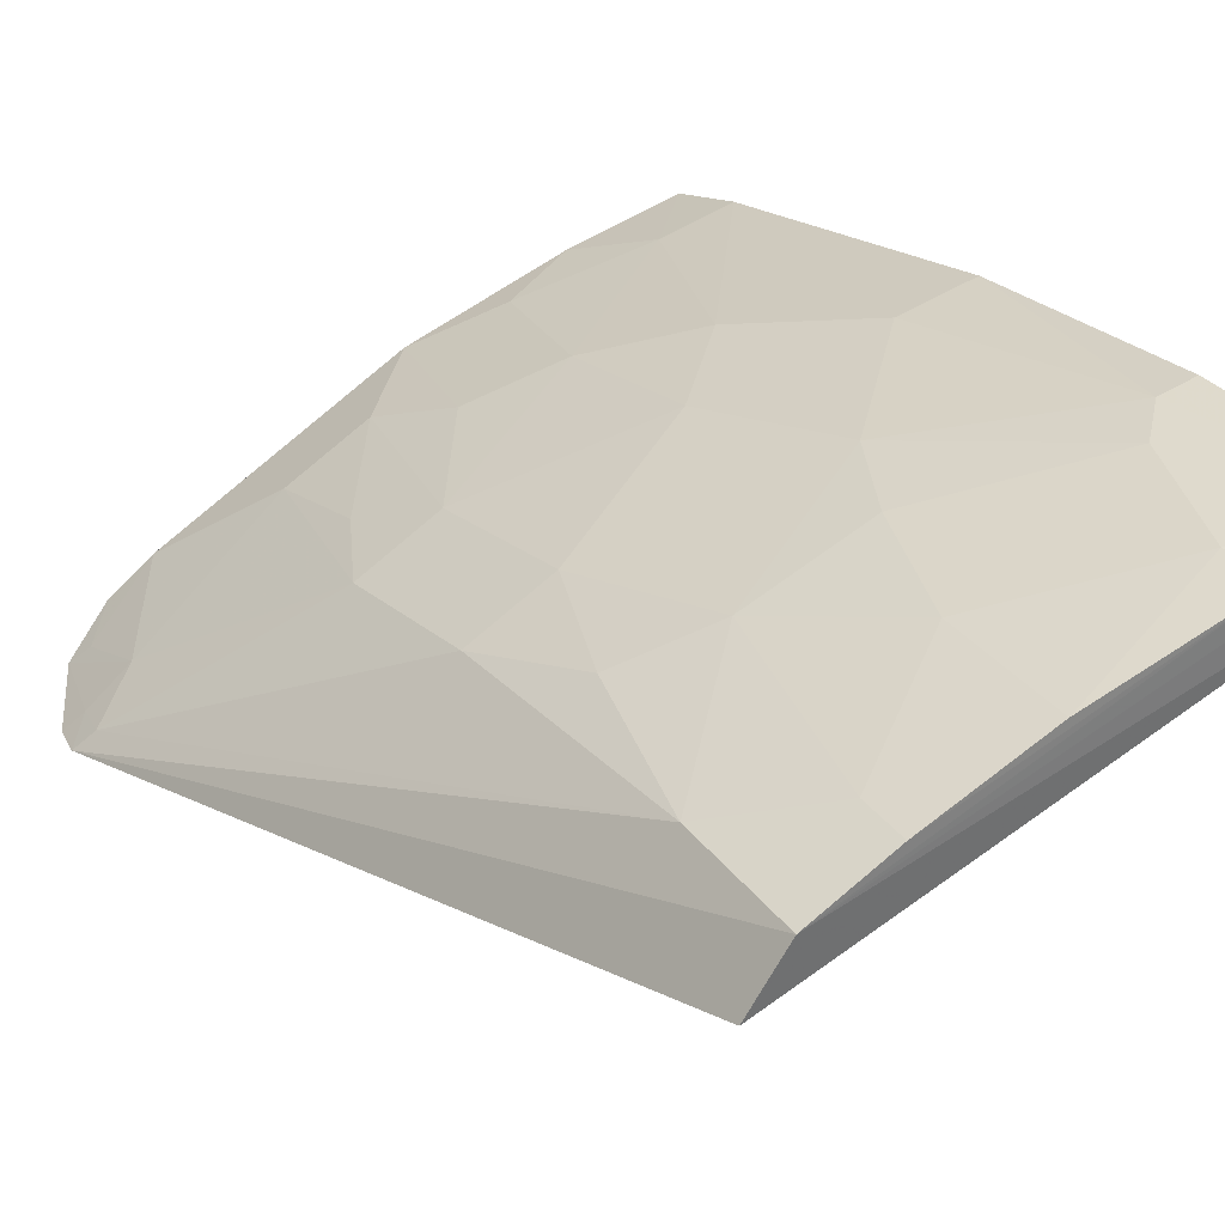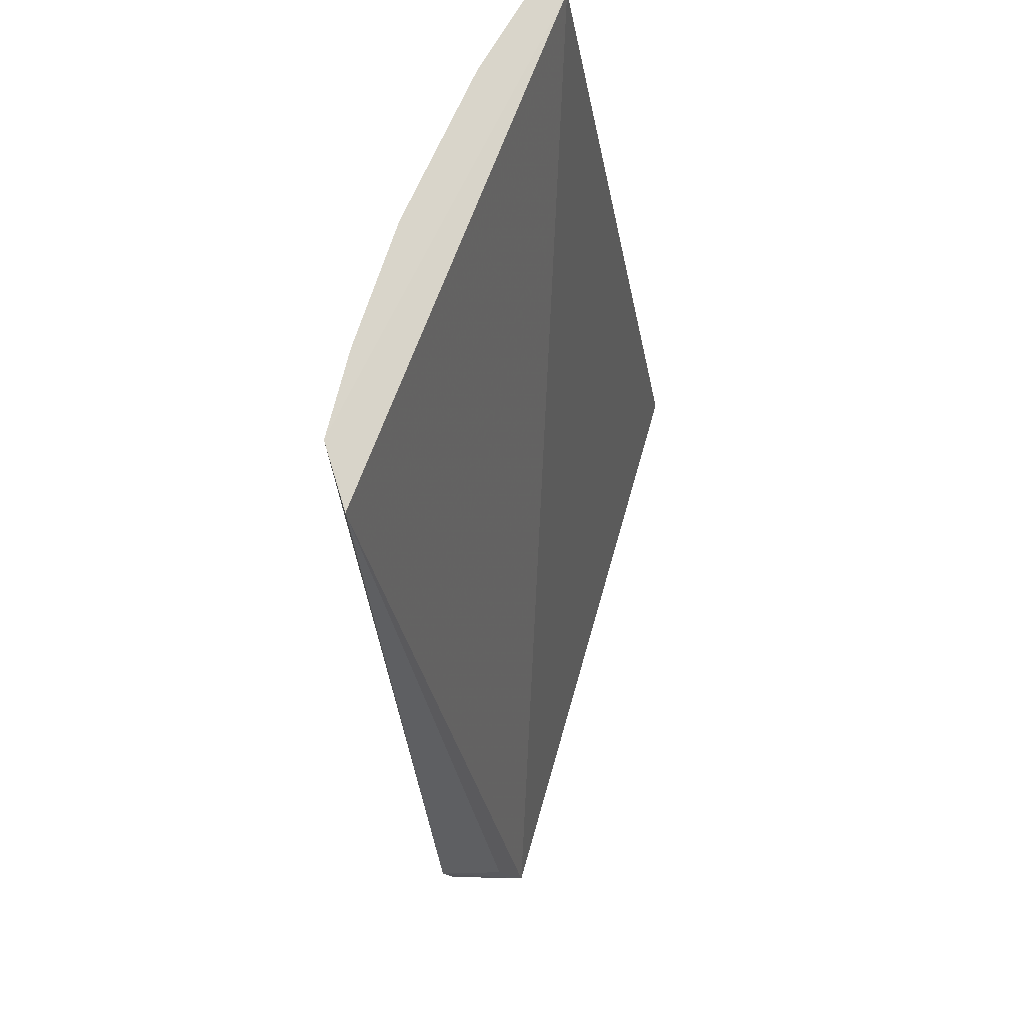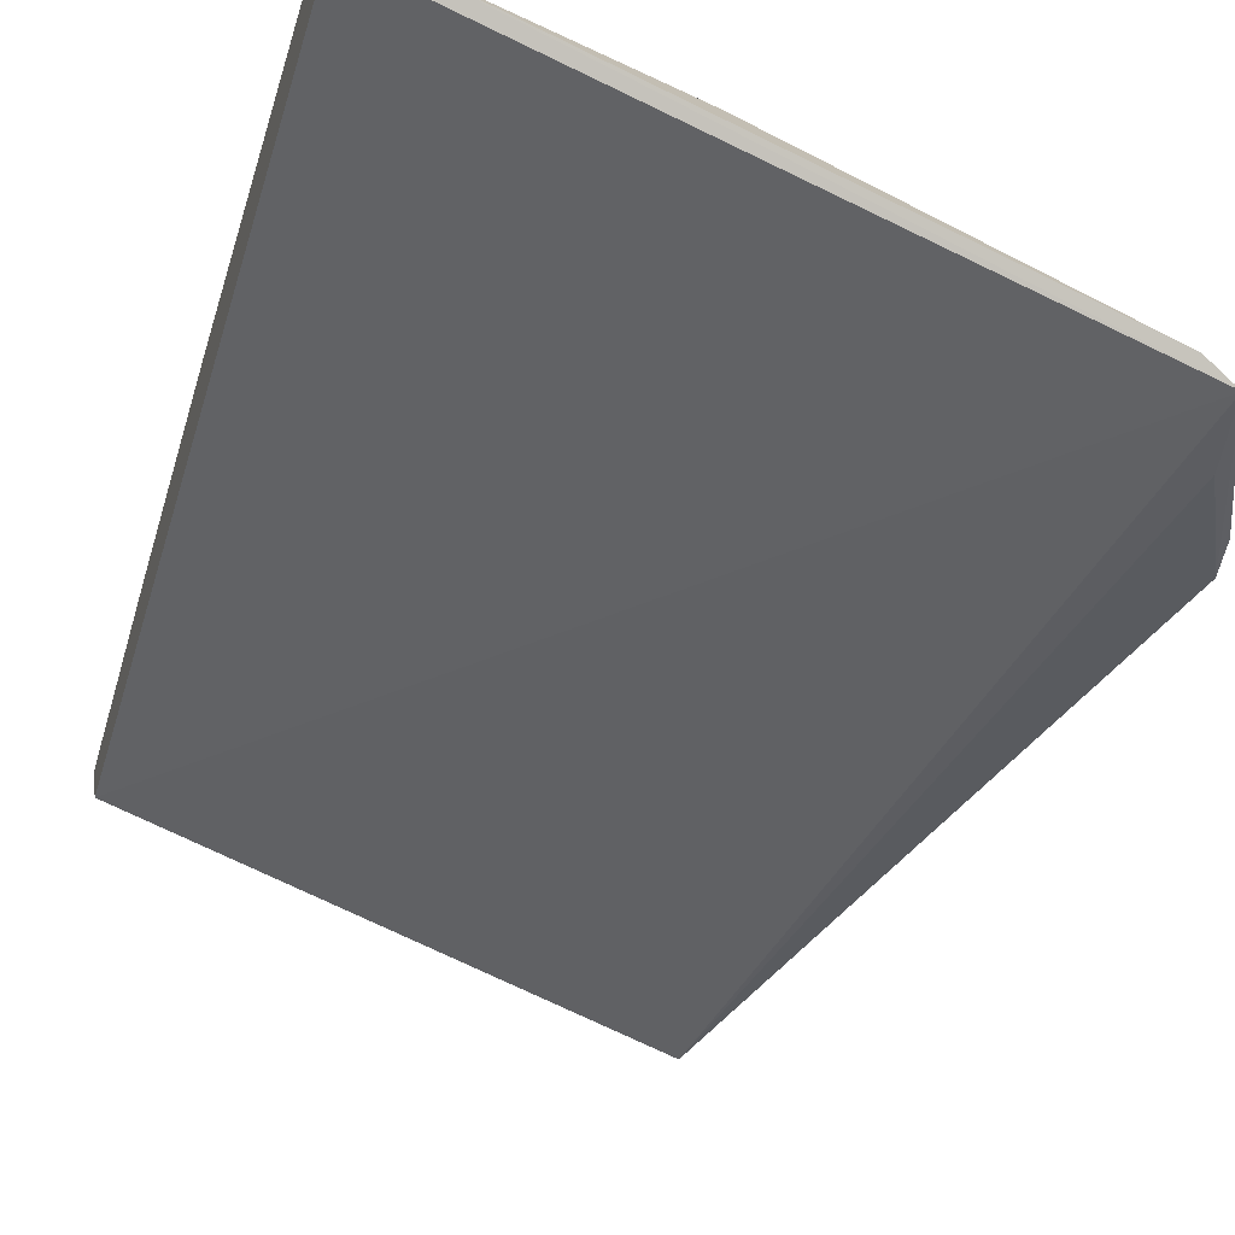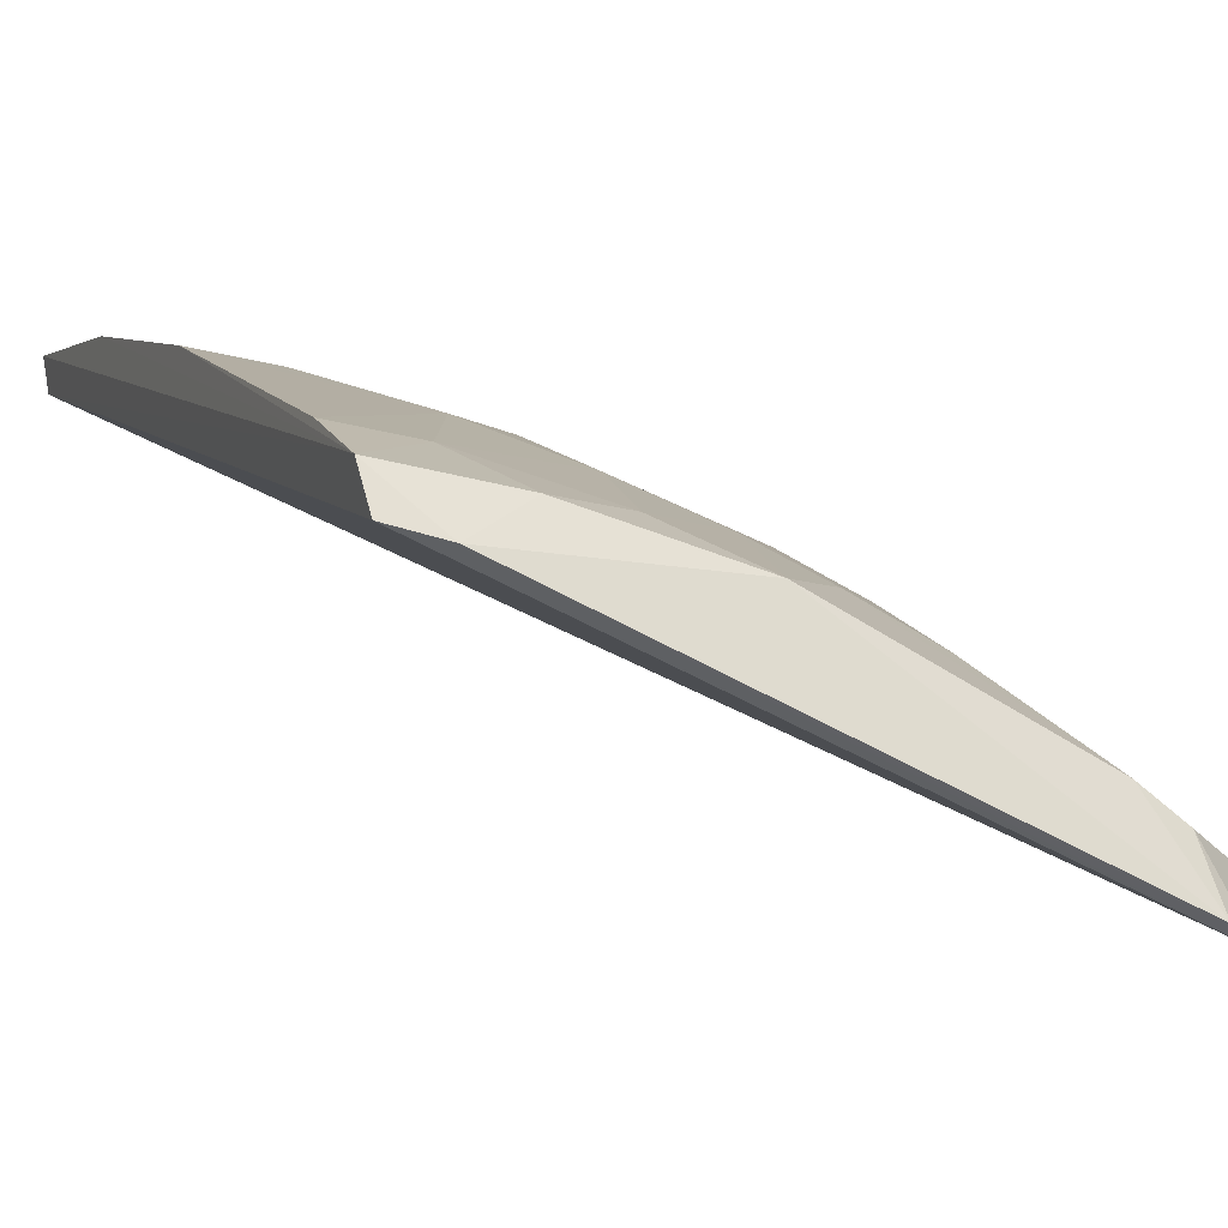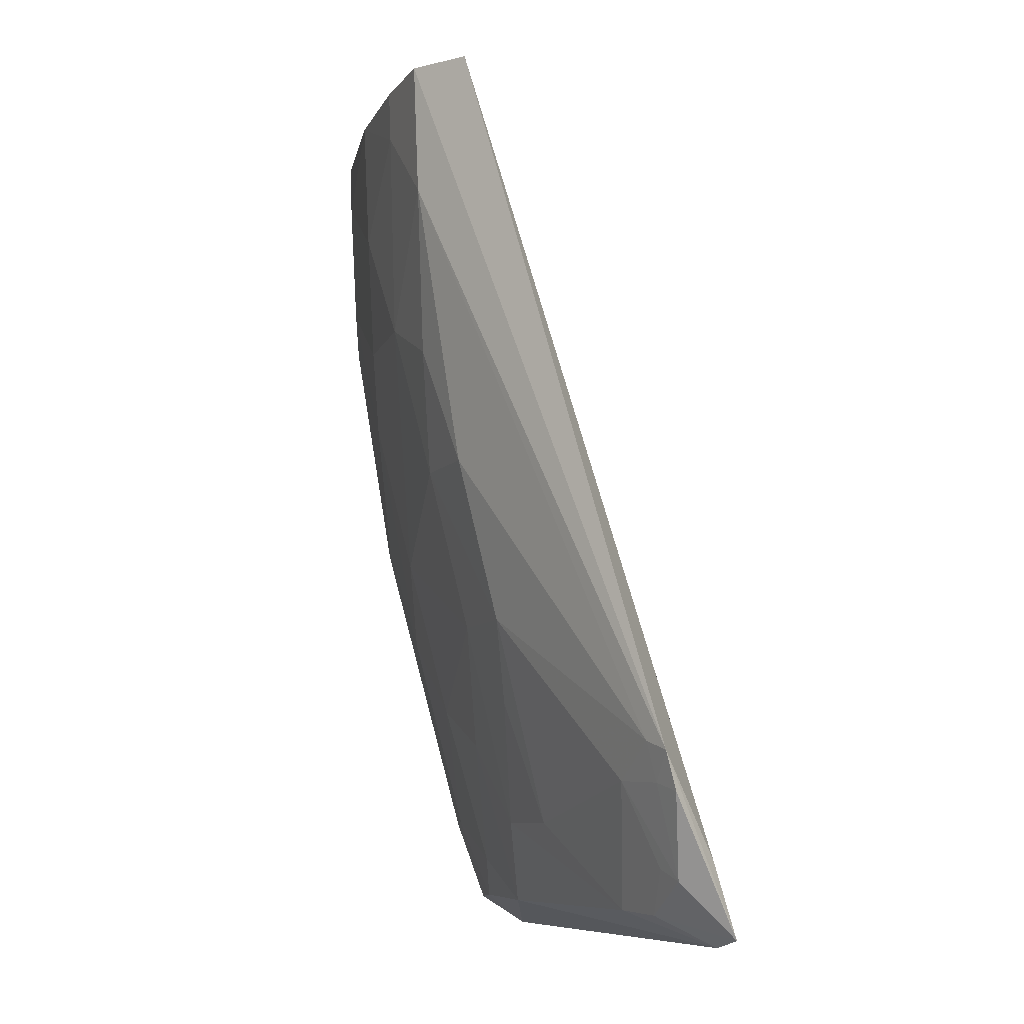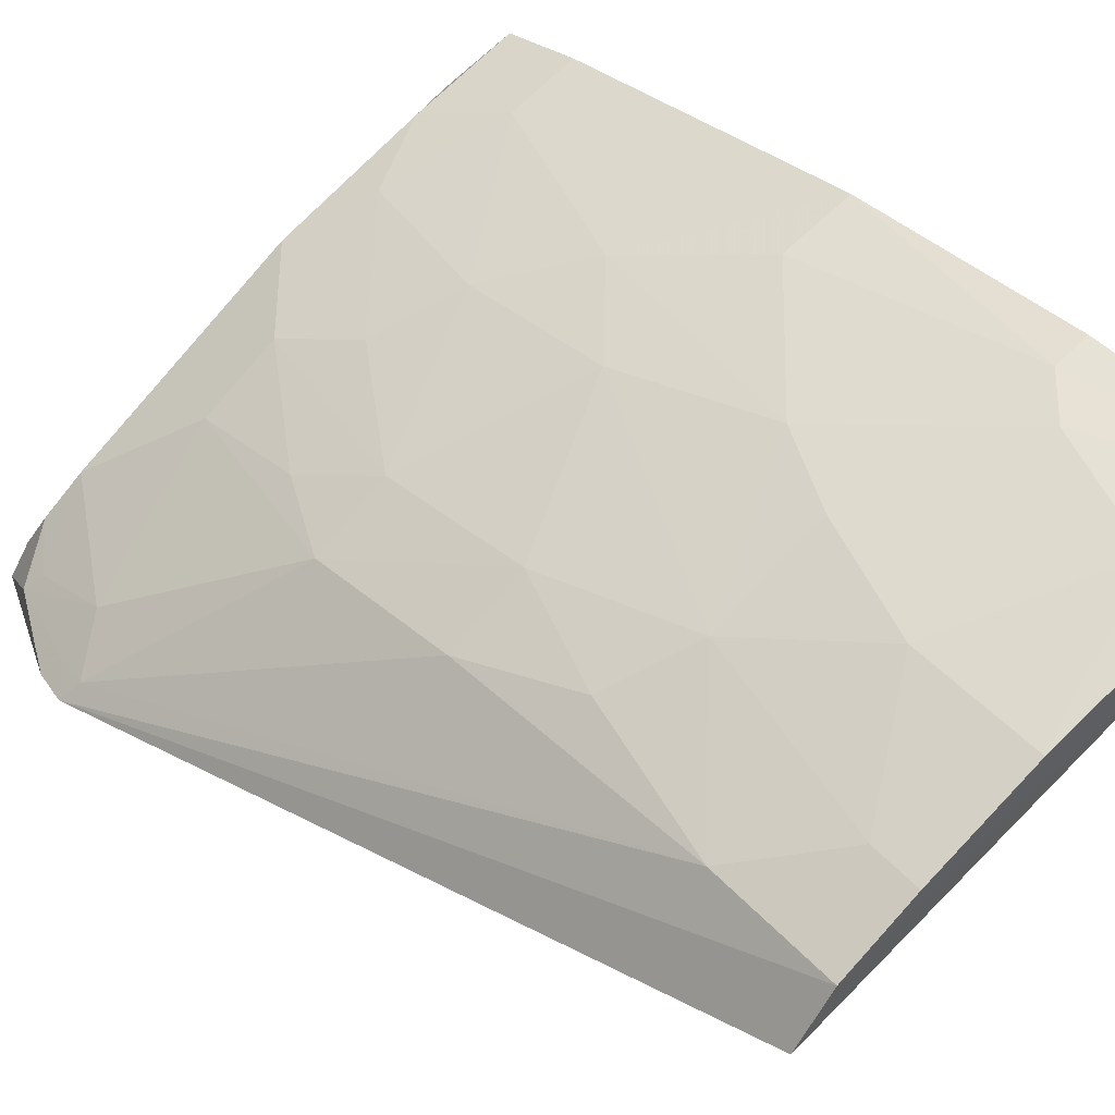
<metadata>
{"format":"obj","ext":"obj","renderer":"f3d","projection":"perspective","resolution":1024,"background":"white","views":[{"elev":35.4,"azim":-31.8,"up":"+Y"},{"elev":74.7,"azim":-50.6,"up":"+Z"},{"elev":-53.0,"azim":163.3,"up":"+Y"},{"elev":-3.3,"azim":158.1,"up":"+Y"},{"elev":-7.7,"azim":-85.3,"up":"+Z"},{"elev":54.1,"azim":-42.5,"up":"+Y"}]}
</metadata>
<code>
v -0.009308 0.09042 0.1208
v -0.009636 0.08832 0.1208
v -0.009558 0.07662 0.06172
v -0.04669 0.06101 0.06121
v -0.04346 0.07734 0.1205
v -0.04848 0.05981 0.06177
v -0.009176 0.07922 0.06281
v -0.04093 0.08112 0.1207
v -0.01274 0.07579 0.06096
v -0.02227 0.08611 0.09842
v -0.05293 0.064 0.07335
v -0.02744 0.07499 0.06329
v -0.02771 0.08659 0.1206
v -0.009222 0.08697 0.09016
v -0.0496 0.06119 0.06664
v -0.04615 0.06493 0.06317
v -0.04071 0.07795 0.09315
v -0.01695 0.07803 0.06324
v -0.01716 0.08928 0.1207
v -0.01183 0.08932 0.1065
v -0.04964 0.06335 0.06539
v -0.04337 0.06702 0.06337
v -0.04083 0.08081 0.112
v -0.02481 0.08049 0.07683
v -0.01433 0.08051 0.06874
v -0.03563 0.0836 0.1206
v -0.02759 0.08622 0.1119
v -0.01444 0.08625 0.09029
v -0.009256 0.08959 0.1064
v -0.01717 0.08919 0.1172
v -0.05246 0.06342 0.07088
v -0.038 0.07507 0.07688
v -0.04843 0.06685 0.07153
v -0.0517 0.0652 0.07394
v -0.03539 0.08054 0.09311
v -0.02228 0.07772 0.06608
v -0.009224 0.08124 0.06841
v -0.03557 0.08349 0.1173
v -0.01956 0.0834 0.0822
v -0.01442 0.08916 0.1092
v -0.03252 0.07508 0.0688
v -0.04857 0.06447 0.06613
v -0.05123 0.06461 0.0714
v -0.03785 0.07241 0.06884
v -0.04073 0.07536 0.08233
v -0.0249 0.08324 0.0877
v -0.03287 0.08345 0.1039
v -0.03551 0.07787 0.08219
v -0.03014 0.07777 0.07421
v -0.02494 0.08616 0.1038
v -0.03824 0.08073 0.1012
f 6 3 2
f 6 2 5
f 7 1 2
f 7 2 3
f 8 5 2
f 8 2 1
f 9 6 4
f 9 3 6
f 9 7 3
f 11 5 8
f 12 9 4
f 15 11 6
f 15 6 5
f 15 5 11
f 16 4 6
f 18 7 9
f 18 9 12
f 19 8 1
f 21 16 6
f 22 12 4
f 22 4 16
f 23 11 8
f 25 7 18
f 26 19 13
f 26 8 19
f 28 20 14
f 28 10 20
f 29 20 1
f 29 14 20
f 29 1 7
f 29 7 14
f 30 19 1
f 30 27 13
f 30 13 19
f 31 21 6
f 31 6 11
f 34 23 17
f 34 11 23
f 36 18 12
f 36 25 18
f 36 24 25
f 37 14 7
f 37 7 25
f 38 26 13
f 38 13 27
f 38 23 8
f 38 8 26
f 39 10 28
f 39 25 24
f 39 37 25
f 39 28 14
f 39 14 37
f 40 30 1
f 40 1 20
f 40 20 10
f 41 12 22
f 42 33 22
f 42 22 16
f 42 16 21
f 42 21 33
f 43 33 21
f 43 21 31
f 43 31 11
f 43 34 33
f 43 11 34
f 44 22 33
f 44 41 22
f 44 32 41
f 45 44 33
f 45 32 44
f 45 17 35
f 45 34 17
f 45 33 34
f 46 39 24
f 46 10 39
f 47 46 35
f 47 10 46
f 47 38 27
f 47 23 38
f 48 45 35
f 48 32 45
f 48 41 32
f 48 46 24
f 48 35 46
f 49 36 12
f 49 24 36
f 49 12 41
f 49 48 24
f 49 41 48
f 50 40 10
f 50 27 30
f 50 30 40
f 50 47 27
f 50 10 47
f 51 47 35
f 51 35 17
f 51 17 23
f 51 23 47

</code>
